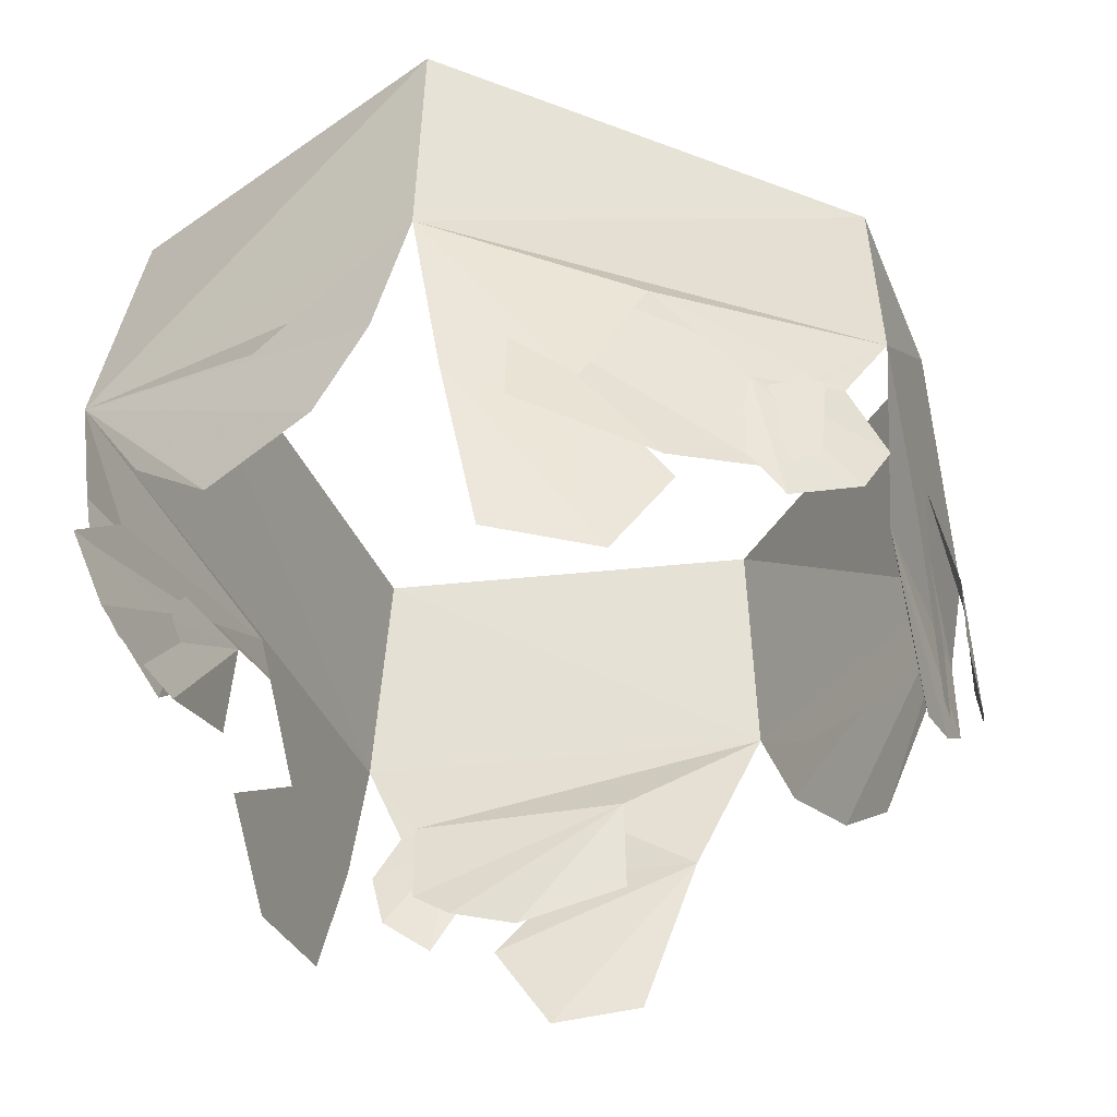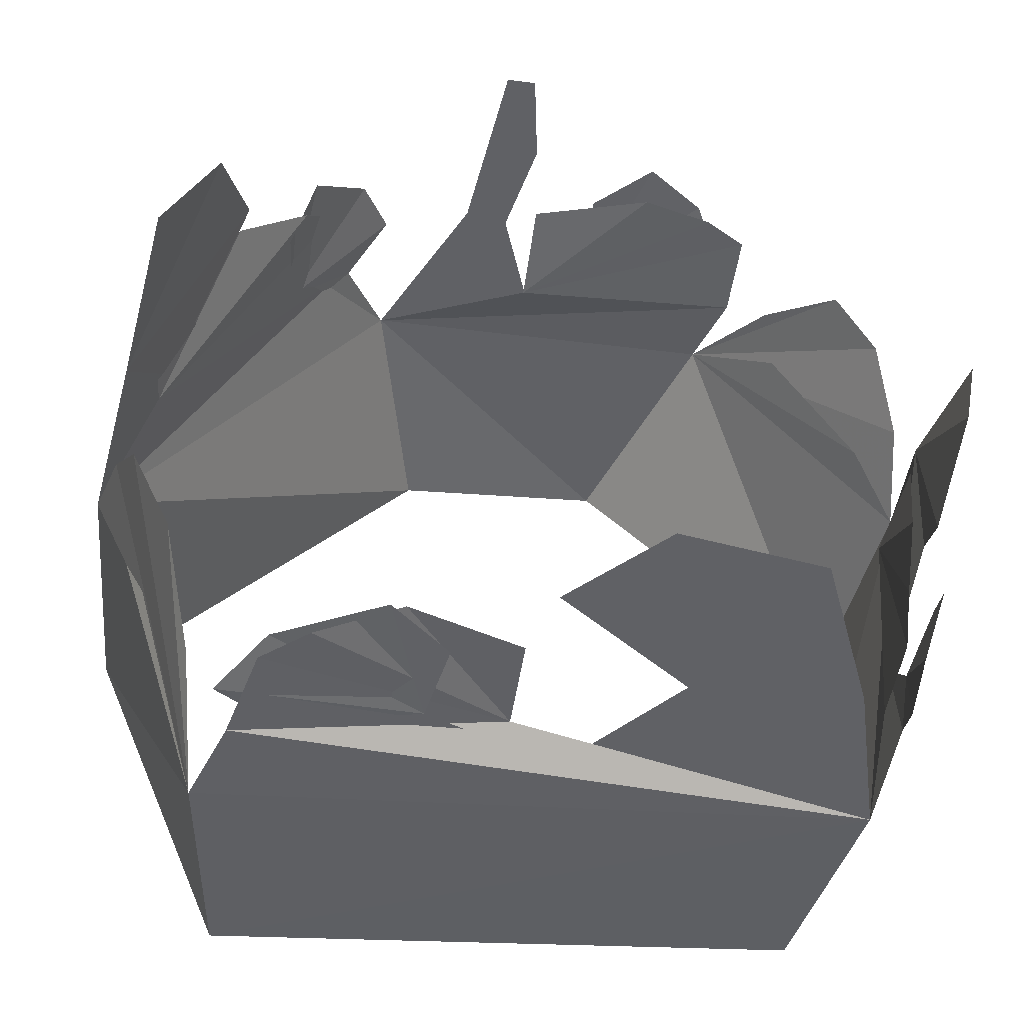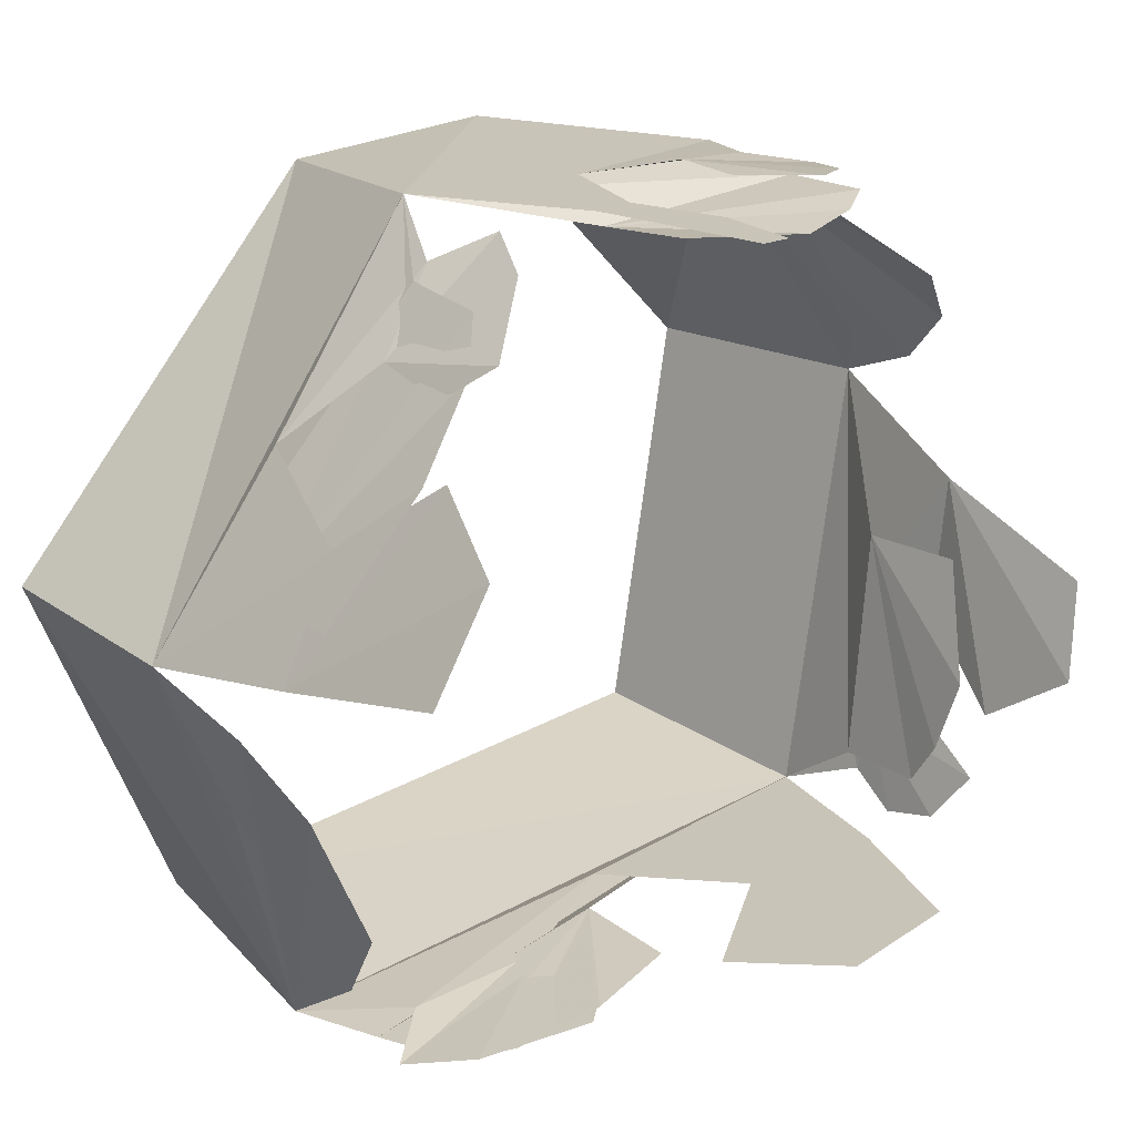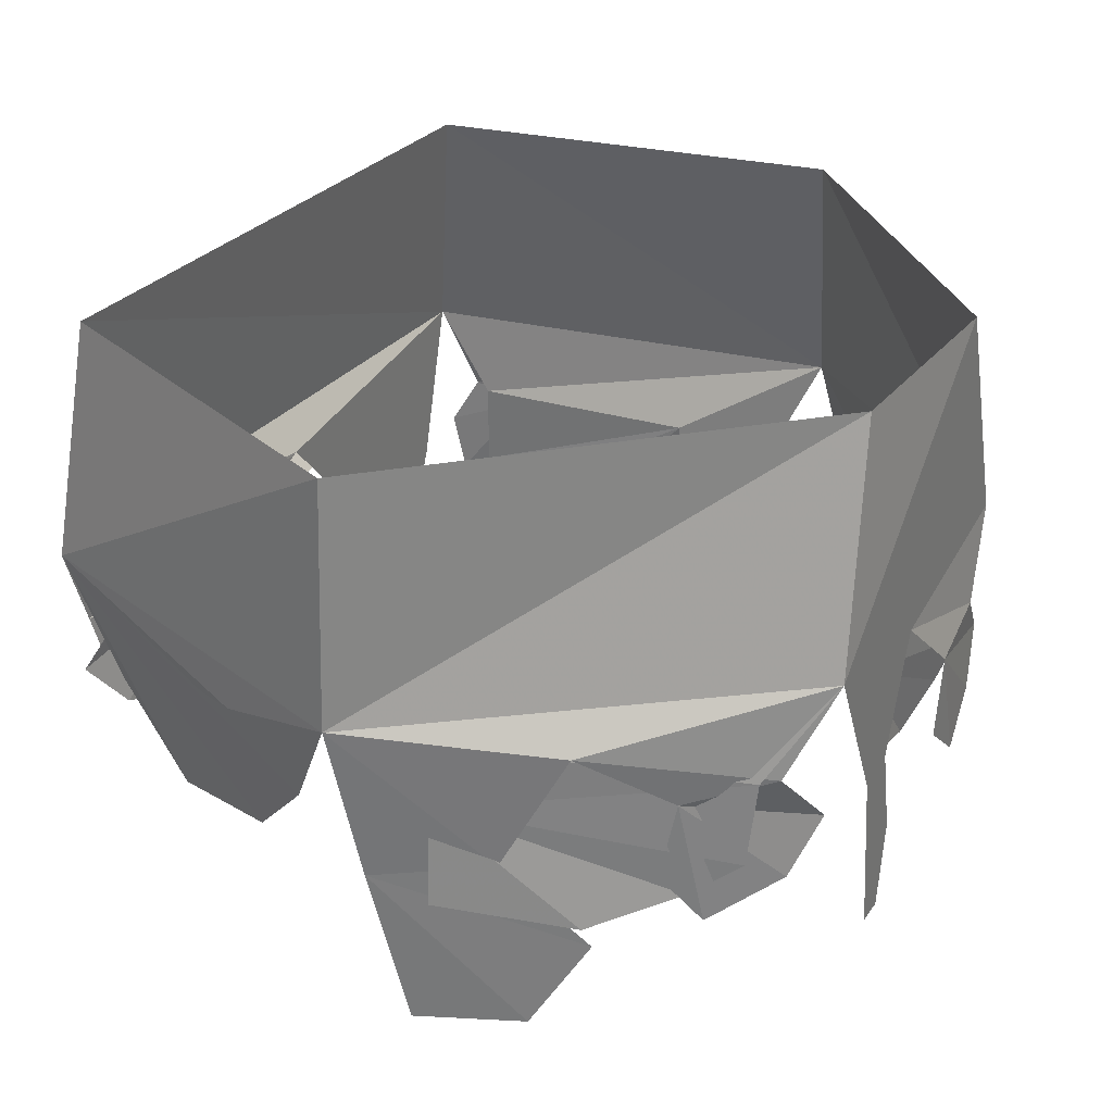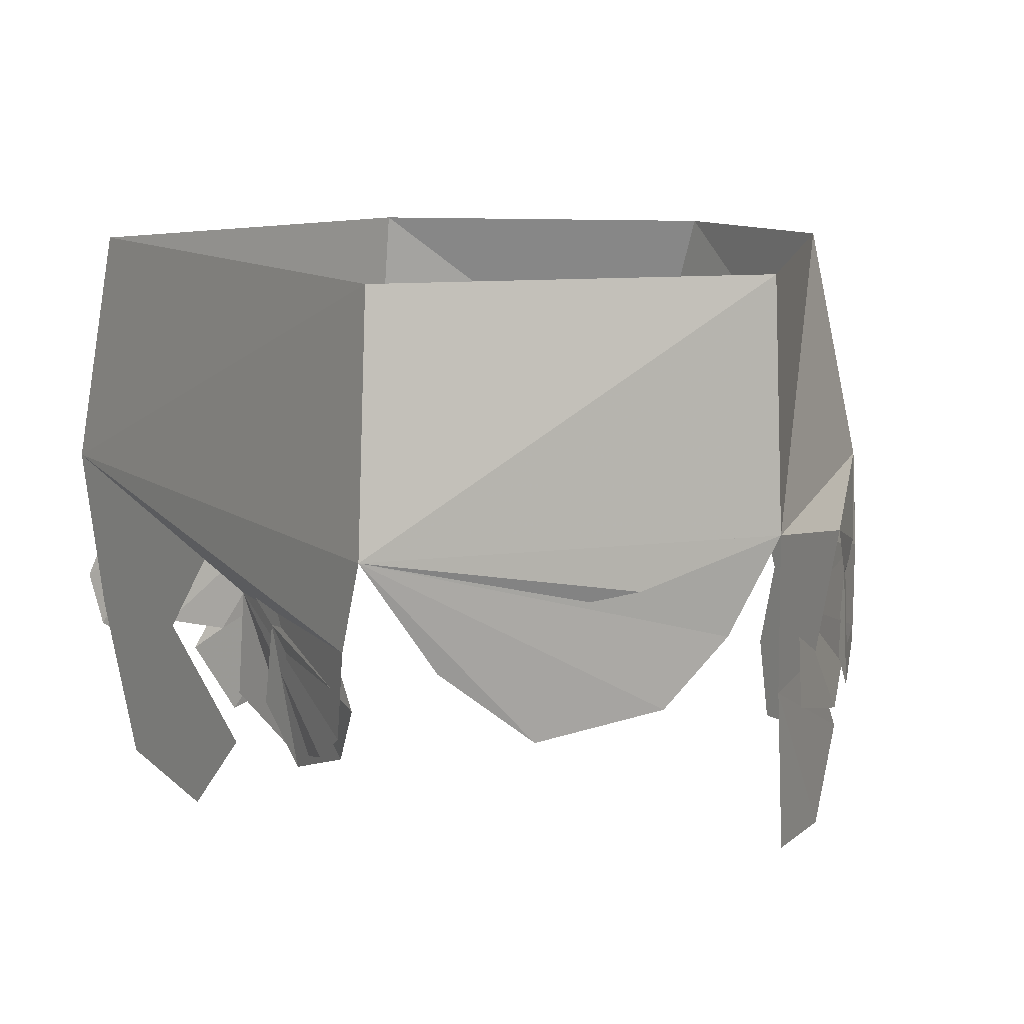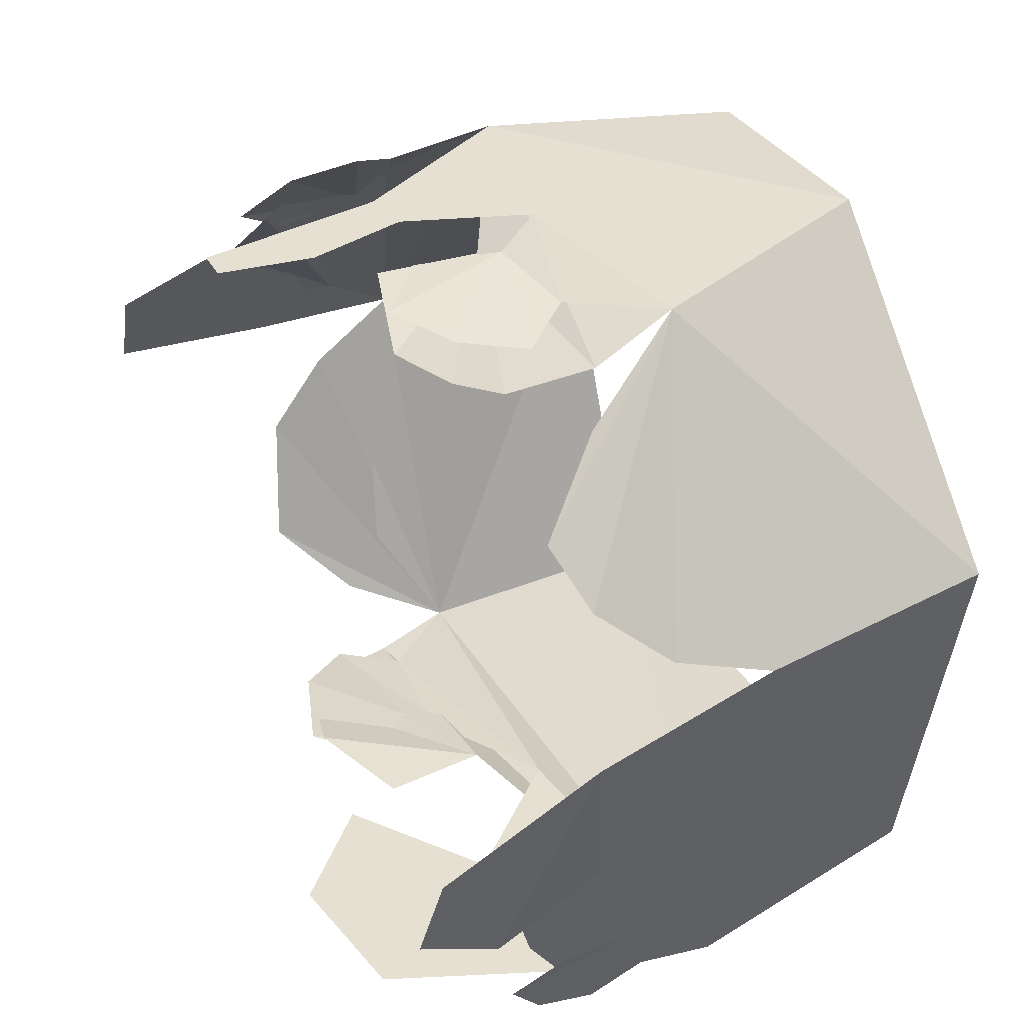
<metadata>
{"format":"obj","ext":"obj","renderer":"f3d","projection":"perspective","resolution":1024,"background":"white","views":[{"elev":-40.0,"azim":-72.4,"up":"+Y"},{"elev":-48.6,"azim":-7.8,"up":"+Z"},{"elev":20.2,"azim":-41.0,"up":"+Z"},{"elev":30.8,"azim":-61.8,"up":"+Y"},{"elev":11.5,"azim":-126.1,"up":"+Y"},{"elev":38.3,"azim":63.3,"up":"+Z"}]}
</metadata>
<code>
o spotanim/382
v -22 -33 48
v 28 -33 48
v 16 0 48
v -14 0 46
v -60 -33 -2
v -30 -45 41
v -45 -38 23
v -57 -55 1
v -49 -54 15
v -43 -67 25
v -47 -79 18
v -54 -78 5
v 56 -33 12
v 52 0 12
v 46 -33 -48
v 42 0 -44
v -42 -33 -54
v -38 0 -50
v -58 0 -2
v 1 -38 48
v -5 -54 48
v -11 -55 48
v 22 -45 49
v 10 -47 50
v -2 -67 48
v -4 -79 48
v -8 -79 48
v 16 -65 50
v 8 -58 50
v 24 -60 49
v 28 -52 48
v 50 -38 -25
v 52 -54 -17
v 53 -55 2
v 48 -45 -43
v 49 -47 -35
v 49 -67 -28
v 51 -79 -20
v 54 -77 -7
v 49 -65 -38
v 50 -58 -34
v 47 -60 -45
v 47 -52 -47
v 44 -58 32
v 36 -48 40
v 50 -55 25
v 54 -46 17
v -38 -45 -54
v -3 -45 -48
v -35 -57 -53
v -29 -61 -52
v -18 -64 -49
v -3 -59 -49
v -54 -39 -20
v -46 -42 -37
v -57 -46 -8
v -54 -55 -16
v -48 -58 -32
v -44 -48 -44
v -53 -45 8
v -31 -57 40
v -35 -61 34
v -44 -64 24
v -54 -59 8
v 4 -38 -48
v 18 -54 -48
v 40 -55 -48
v -32 -45 -52
v -14 -47 -50
v 0 -67 -48
v 12 -79 -48
v 31 -76 -48
v -20 -65 -50
v -12 -58 -50
v -34 -60 -52
v -40 -52 -54
v -28 -45 43
v -36 -47 33
v -23 -52 47
v -27 -60 44
v -34 -65 36
v -37 -58 31
v 31 -45 45
v -1 -45 43
v 31 -57 45
v 25 -61 44
v 15 -64 43
v -1 -59 44
v 50 -39 20
v 38 -42 36
v 46 -45 -40
v 49 -45 -8
v 46 -57 -40
v 46 -61 -34
v 47 -64 -24
v 50 -59 -8
f 1 2 3
f 1 3 4
f 1 4 5
f 1 5 6
f 1 6 5
f 1 5 7
f 1 7 5
f 5 7 8
f 5 8 9
f 5 9 7
f 7 9 8
f 8 9 10
f 8 10 11
f 8 11 12
f 8 12 11
f 8 11 10
f 8 10 9
f 2 13 14
f 2 14 3
f 13 15 16
f 13 16 14
f 15 17 18
f 15 18 16
f 17 5 19
f 17 19 18
f 5 4 19
f 20 21 22
f 20 22 1
f 20 1 2
f 20 2 23
f 20 23 24
f 20 24 23
f 20 23 2
f 20 2 1
f 20 1 21
f 21 1 22
f 21 22 25
f 21 25 22
f 22 25 26
f 22 26 27
f 22 27 26
f 22 26 25
f 28 29 24
f 28 24 30
f 28 30 24
f 28 24 29
f 31 30 24
f 31 24 23
f 31 23 24
f 31 24 30
f 32 33 34
f 32 34 13
f 32 13 15
f 32 15 35
f 32 35 36
f 32 36 35
f 32 35 15
f 32 15 13
f 32 13 33
f 33 13 34
f 33 34 37
f 33 37 34
f 34 37 38
f 34 38 39
f 34 39 38
f 34 38 37
f 40 41 36
f 40 36 42
f 40 42 36
f 40 36 41
f 43 42 36
f 43 36 35
f 43 35 36
f 43 36 42
f 44 45 2
f 44 2 46
f 44 46 2
f 44 2 45
f 47 46 2
f 47 2 13
f 47 13 2
f 47 2 46
f 48 49 15
f 48 15 17
f 48 17 15
f 48 15 49
f 48 49 50
f 48 50 49
f 49 50 51
f 49 51 52
f 49 52 53
f 49 53 52
f 49 52 51
f 49 51 50
f 17 5 54
f 17 54 55
f 17 55 54
f 17 54 5
f 17 5 56
f 17 56 57
f 17 57 58
f 17 58 59
f 17 59 58
f 17 58 57
f 17 57 56
f 17 56 5
f 6 60 5
f 6 5 60
f 6 60 61
f 6 61 60
f 60 61 62
f 60 62 63
f 60 63 64
f 60 64 63
f 60 63 62
f 60 62 61
f 65 66 67
f 65 67 15
f 65 15 17
f 65 17 68
f 65 68 69
f 65 69 68
f 65 68 17
f 65 17 15
f 65 15 66
f 66 15 67
f 66 67 70
f 66 70 67
f 67 70 71
f 67 71 72
f 67 72 71
f 67 71 70
f 73 74 69
f 73 69 75
f 73 75 69
f 73 69 74
f 76 75 69
f 76 69 68
f 76 68 69
f 76 69 75
f 77 78 7
f 77 7 1
f 77 1 7
f 77 7 78
f 77 78 79
f 77 79 78
f 78 79 80
f 78 80 81
f 78 81 82
f 78 82 81
f 78 81 80
f 78 80 79
f 83 84 1
f 83 1 2
f 83 2 1
f 83 1 84
f 83 84 85
f 83 85 84
f 84 85 86
f 84 86 87
f 84 87 88
f 84 88 87
f 84 87 86
f 84 86 85
f 2 13 89
f 2 89 90
f 2 90 89
f 2 89 13
f 91 92 13
f 91 13 15
f 91 15 13
f 91 13 92
f 91 92 93
f 91 93 92
f 92 93 94
f 92 94 95
f 92 95 96
f 92 96 95
f 92 95 94
f 92 94 93

</code>
